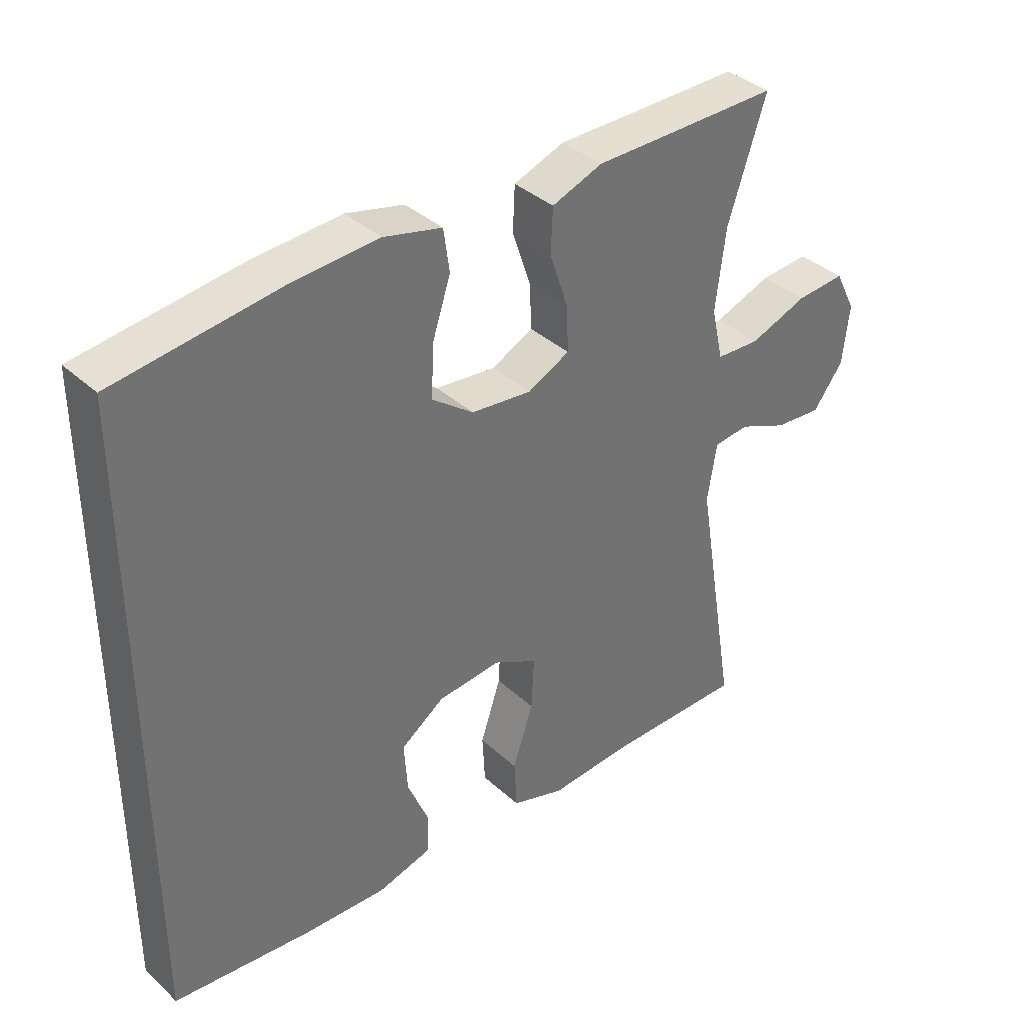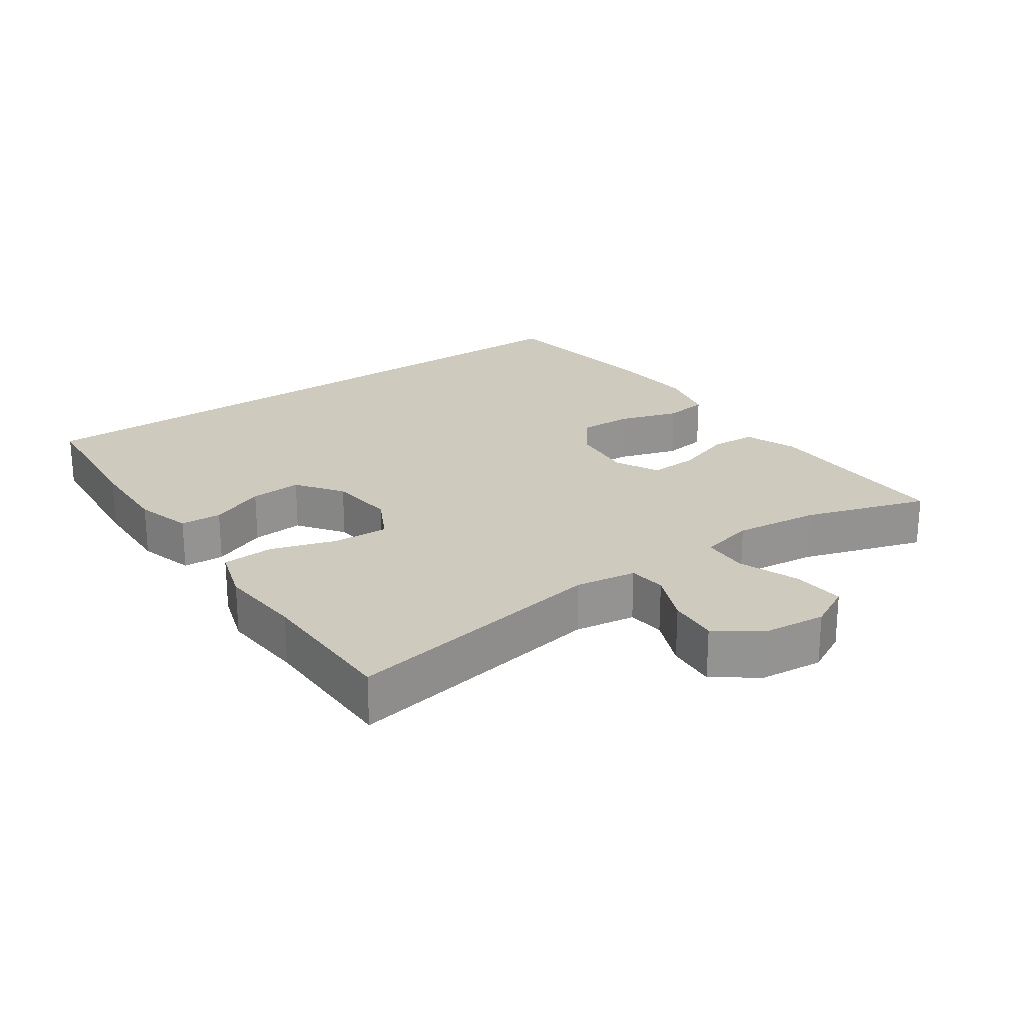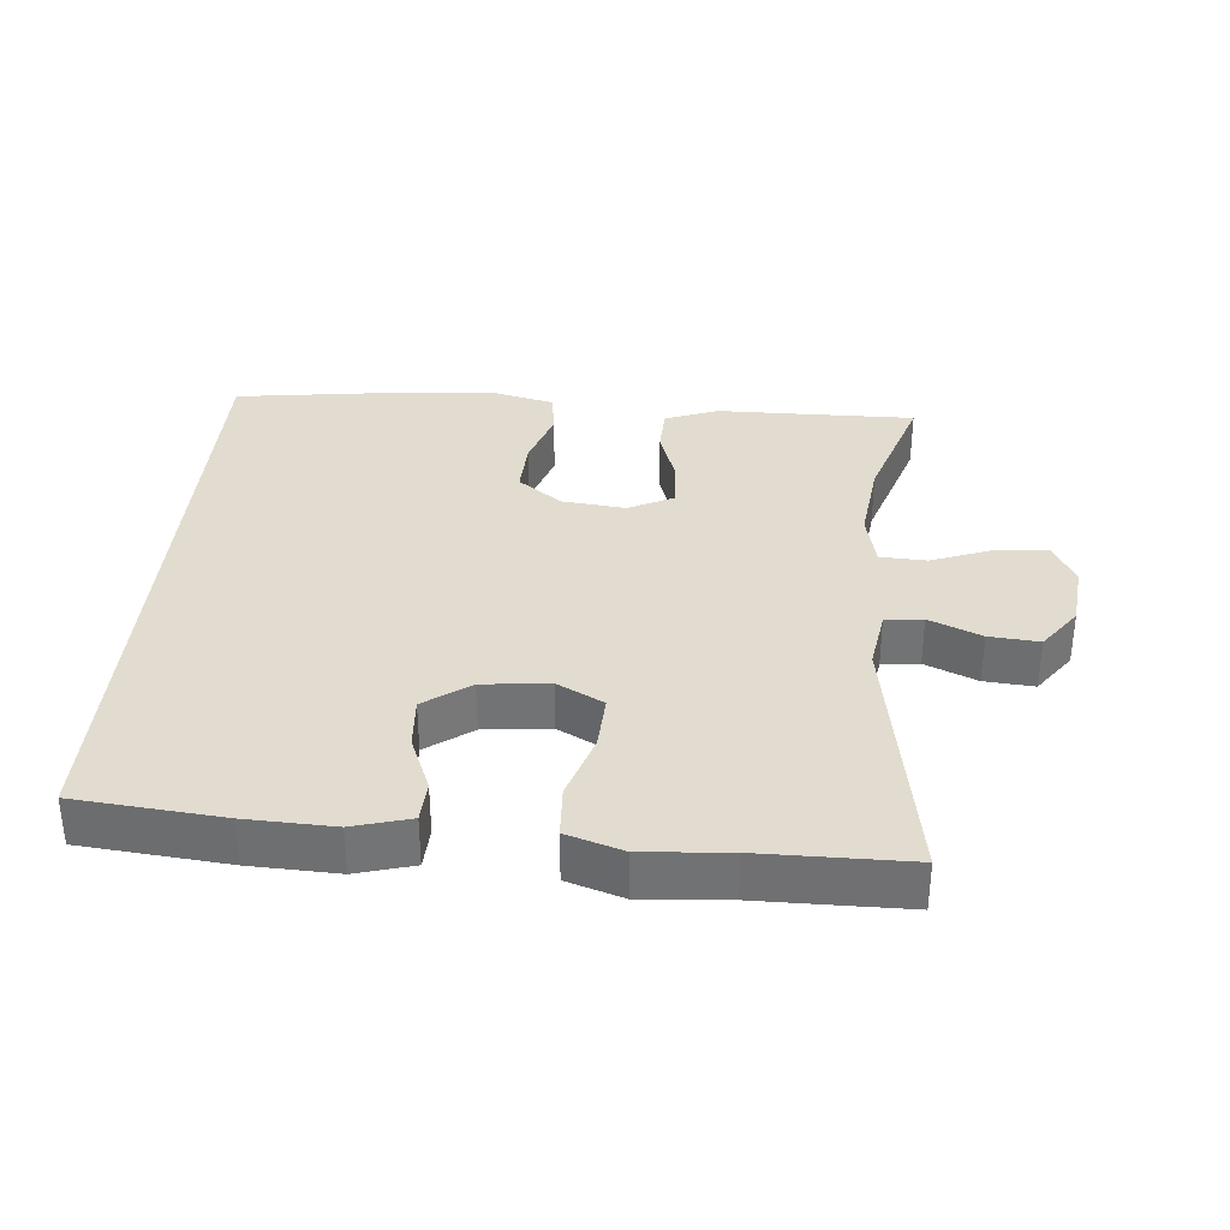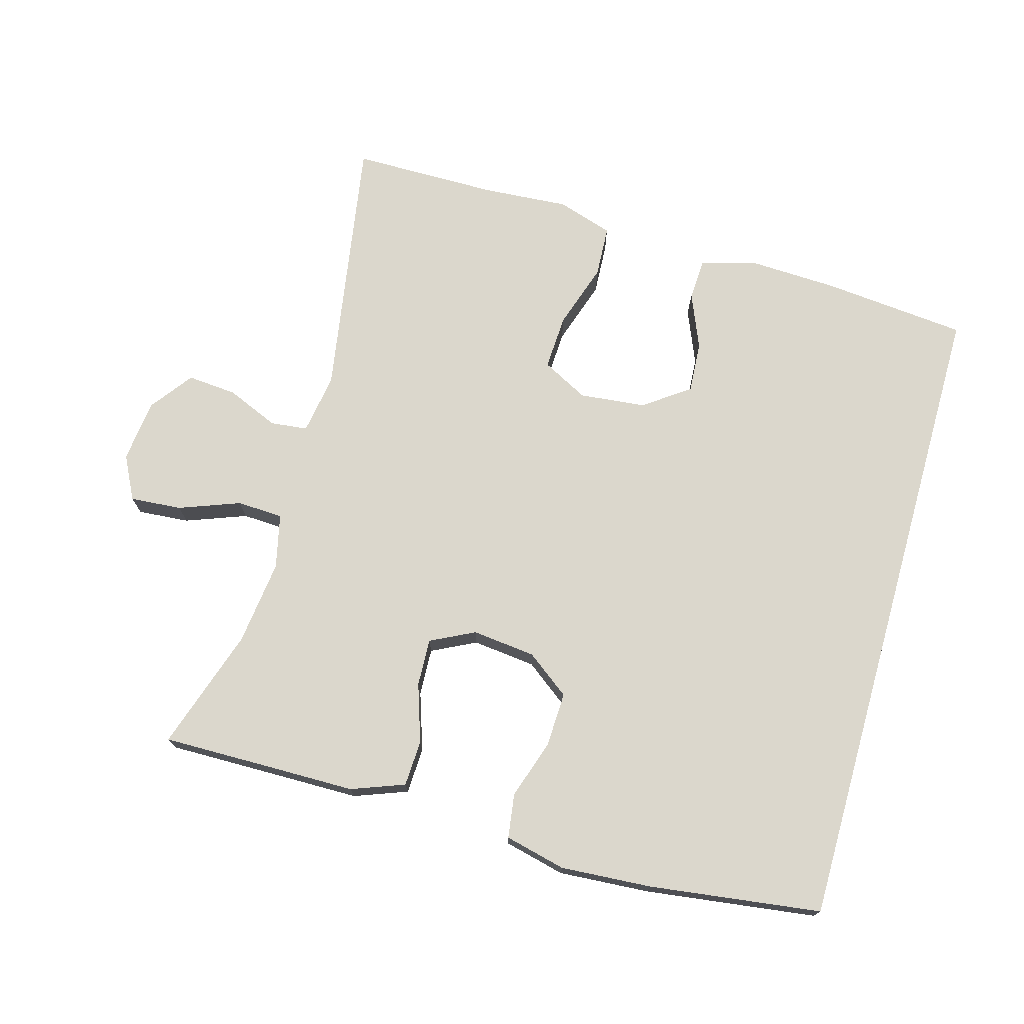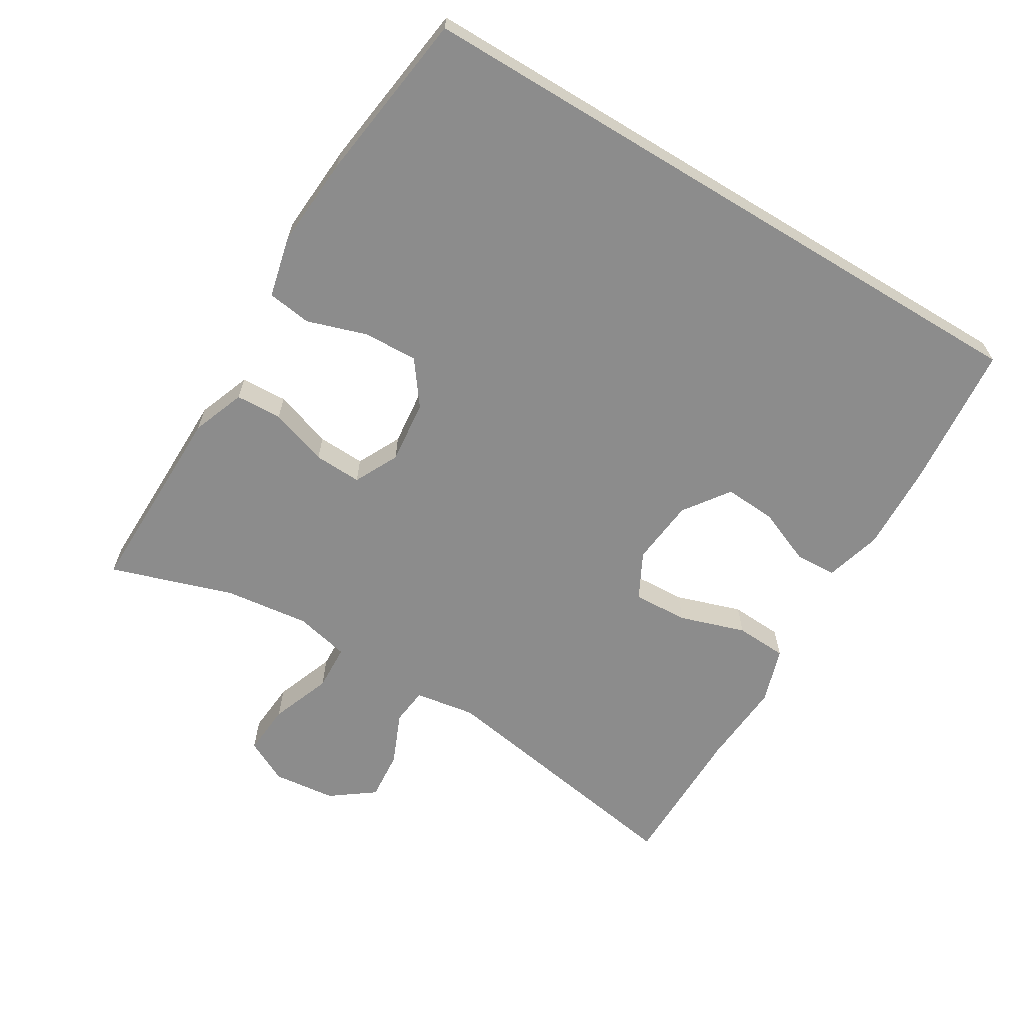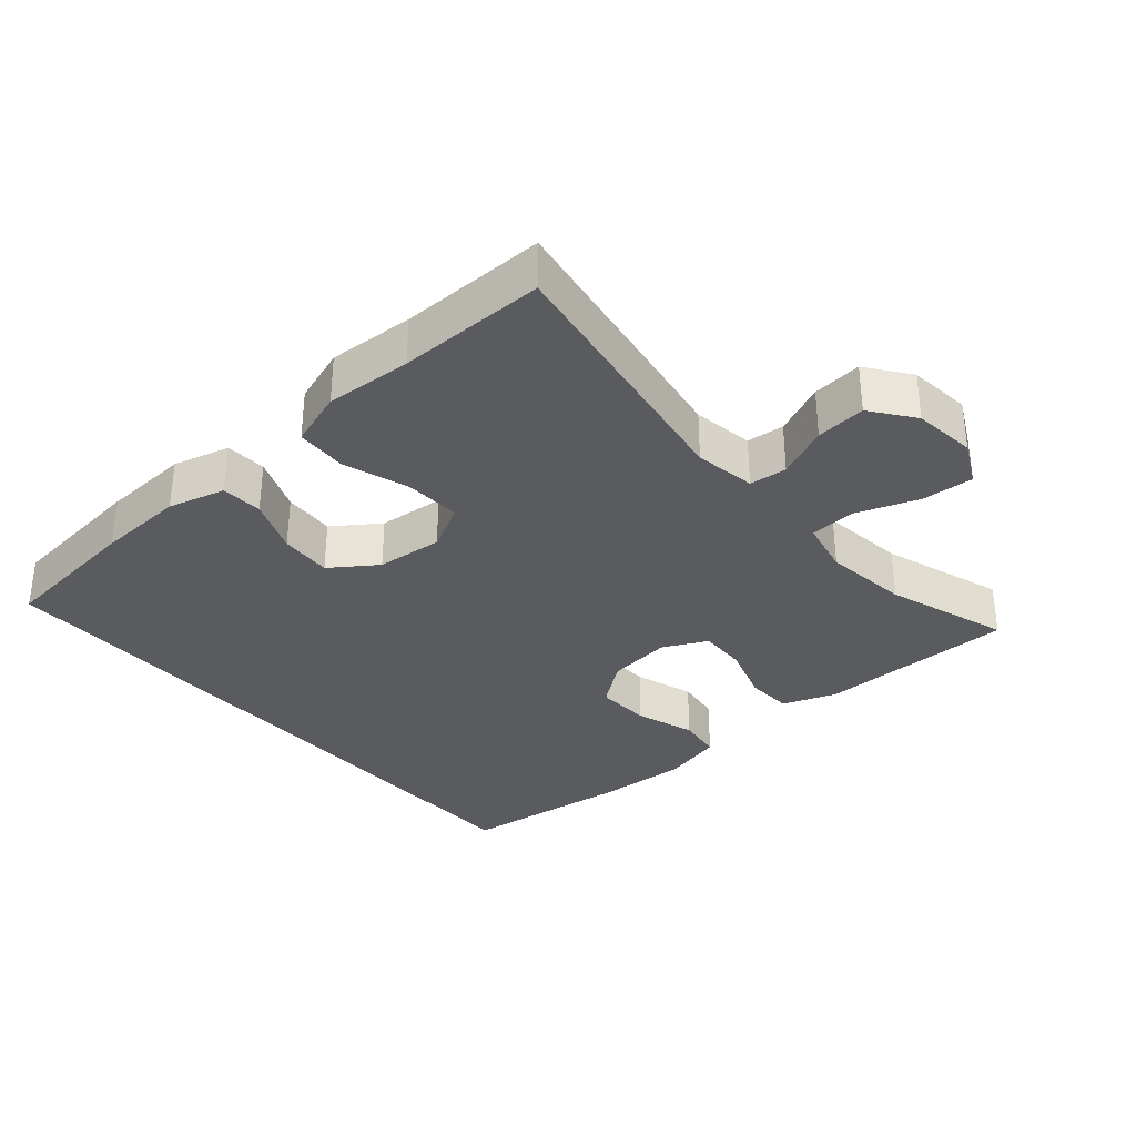
<metadata>
{"format":"obj","ext":"obj","renderer":"f3d","projection":"perspective","resolution":1024,"background":"white","views":[{"elev":37.1,"azim":139.3,"up":"+Z"},{"elev":23.2,"azim":-125.3,"up":"+Y"},{"elev":34.4,"azim":-175.2,"up":"+Y"},{"elev":73.3,"azim":15.8,"up":"+Y"},{"elev":-64.2,"azim":58.8,"up":"+Y"},{"elev":-33.5,"azim":-138.8,"up":"+Y"}]}
</metadata>
<code>
v -0.5 0.07 -0.5
v -0.436 0.07 -0.115
v -0.45 0.07 -0.027
v -0.504 0.07 -0.021
v -0.579 0.07 -0.053
v -0.651 0.07 -0.059
v -0.697 0.07 0.003
v -0.707 0.07 0.094
v -0.675 0.07 0.157
v -0.6 0.07 0.151
v -0.512 0.07 0.118
v -0.445 0.07 0.121
v -0.427 0.07 0.2
v -0.442 0.07 0.323
v -0.5 0.07 0.5
v -0.333 0.07 0.498
v -0.215 0.07 0.497
v -0.138 0.07 0.468
v -0.135 0.07 0.401
v -0.163 0.07 0.317
v -0.166 0.07 0.248
v -0.102 0.07 0.216
v -0.01 0.07 0.226
v 0.053 0.07 0.273
v 0.05 0.07 0.352
v 0.022 0.07 0.438
v 0.031 0.07 0.502
v 0.119 0.07 0.523
v 0.251 0.07 0.514
v 0.5 0.07 0.481
v 0.5 0.07 -0.469
v 0.29 0.07 -0.489
v 0.163 0.07 -0.494
v 0.081 0.07 -0.471
v 0.078 0.07 -0.411
v 0.111 0.07 -0.331
v 0.116 0.07 -0.256
v 0.05 0.07 -0.209
v -0.046 0.07 -0.199
v -0.113 0.07 -0.234
v -0.109 0.07 -0.314
v -0.078 0.07 -0.409
v -0.082 0.07 -0.484
v -0.163 0.07 -0.51
v -0.287 0.07 -0.501
v -0.5 0 -0.5
v -0.436 0 -0.115
v -0.45 0 -0.027
v -0.504 0 -0.021
v -0.579 0 -0.053
v -0.651 0 -0.059
v -0.697 0 0.003
v -0.707 0 0.094
v -0.675 0 0.157
v -0.6 0 0.151
v -0.512 0 0.118
v -0.445 0 0.121
v -0.427 0 0.2
v -0.442 0 0.323
v -0.5 0 0.5
v -0.333 0 0.498
v -0.215 0 0.497
v -0.138 0 0.468
v -0.135 0 0.401
v -0.163 0 0.317
v -0.166 0 0.248
v -0.102 0 0.216
v -0.01 0 0.226
v 0.053 0 0.273
v 0.05 0 0.352
v 0.022 0 0.438
v 0.031 0 0.502
v 0.119 0 0.523
v 0.251 0 0.514
v 0.5 0 0.481
v 0.5 0 -0.469
v 0.29 0 -0.489
v 0.163 0 -0.494
v 0.081 0 -0.471
v 0.078 0 -0.411
v 0.111 0 -0.331
v 0.116 0 -0.256
v 0.05 0 -0.209
v -0.046 0 -0.199
v -0.113 0 -0.234
v -0.109 0 -0.314
v -0.078 0 -0.409
v -0.082 0 -0.484
v -0.163 0 -0.51
v -0.287 0 -0.501
f 43 44 45
f 42 43 45
f 41 42 45
f 45 1 2
f 41 45 2
f 40 41 2
f 39 40 2 3
f 38 39 3
f 34 35 36
f 33 34 36
f 32 33 36
f 31 32 36
f 30 31 36
f 30 36 37
f 28 29 30
f 27 28 30
f 26 27 30
f 25 26 30
f 24 25 30 37
f 23 24 37 38
f 18 19 20
f 17 18 20
f 16 17 20
f 16 20 21
f 15 16 21
f 14 15 21
f 13 14 21 22
f 9 10 11
f 8 9 11
f 7 8 11
f 6 7 11
f 5 6 11
f 4 5 11
f 3 4 11 12
f 38 3 12
f 23 38 12
f 22 23 12
f 12 13 22
f 90 89 88
f 90 88 87
f 90 87 86
f 47 46 90
f 47 90 86
f 47 86 85
f 48 47 85 84
f 48 84 83
f 81 80 79
f 81 79 78
f 81 78 77
f 81 77 76
f 81 76 75
f 82 81 75
f 75 74 73
f 75 73 72
f 75 72 71
f 75 71 70
f 82 75 70 69
f 83 82 69 68
f 65 64 63
f 65 63 62
f 65 62 61
f 66 65 61
f 66 61 60
f 66 60 59
f 67 66 59 58
f 56 55 54
f 56 54 53
f 56 53 52
f 56 52 51
f 56 51 50
f 56 50 49
f 57 56 49 48
f 57 48 83
f 57 83 68
f 57 68 67
f 67 58 57
f 1 46 47 2
f 2 47 48 3
f 3 48 49 4
f 4 49 50 5
f 5 50 51 6
f 6 51 52 7
f 7 52 53 8
f 8 53 54 9
f 9 54 55 10
f 10 55 56 11
f 11 56 57 12
f 12 57 58 13
f 13 58 59 14
f 14 59 60 15
f 15 60 61 16
f 16 61 62 17
f 17 62 63 18
f 18 63 64 19
f 19 64 65 20
f 20 65 66 21
f 21 66 67 22
f 22 67 68 23
f 23 68 69 24
f 24 69 70 25
f 25 70 71 26
f 26 71 72 27
f 27 72 73 28
f 28 73 74 29
f 29 74 75 30
f 30 75 76 31
f 31 76 77 32
f 32 77 78 33
f 33 78 79 34
f 34 79 80 35
f 35 80 81 36
f 36 81 82 37
f 37 82 83 38
f 38 83 84 39
f 39 84 85 40
f 40 85 86 41
f 41 86 87 42
f 42 87 88 43
f 43 88 89 44
f 44 89 90 45
f 45 90 46 1

</code>
